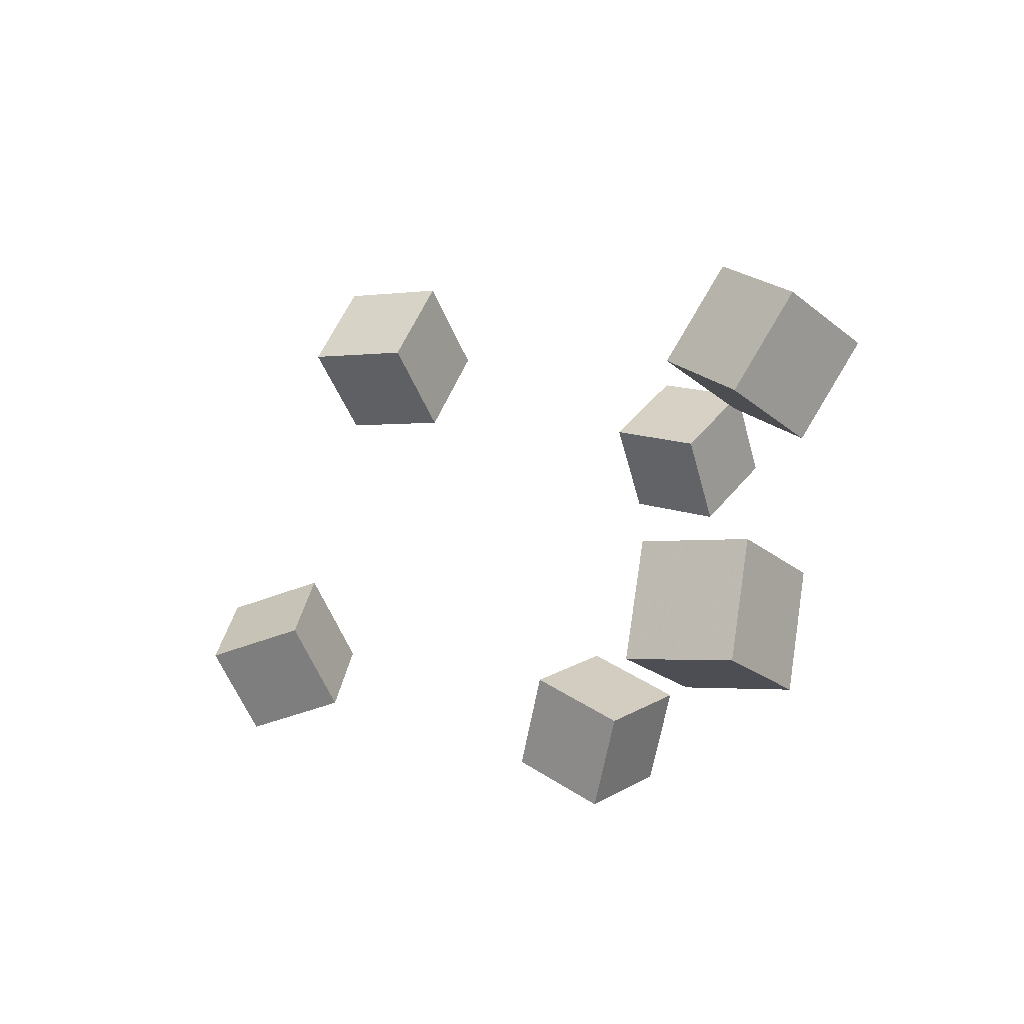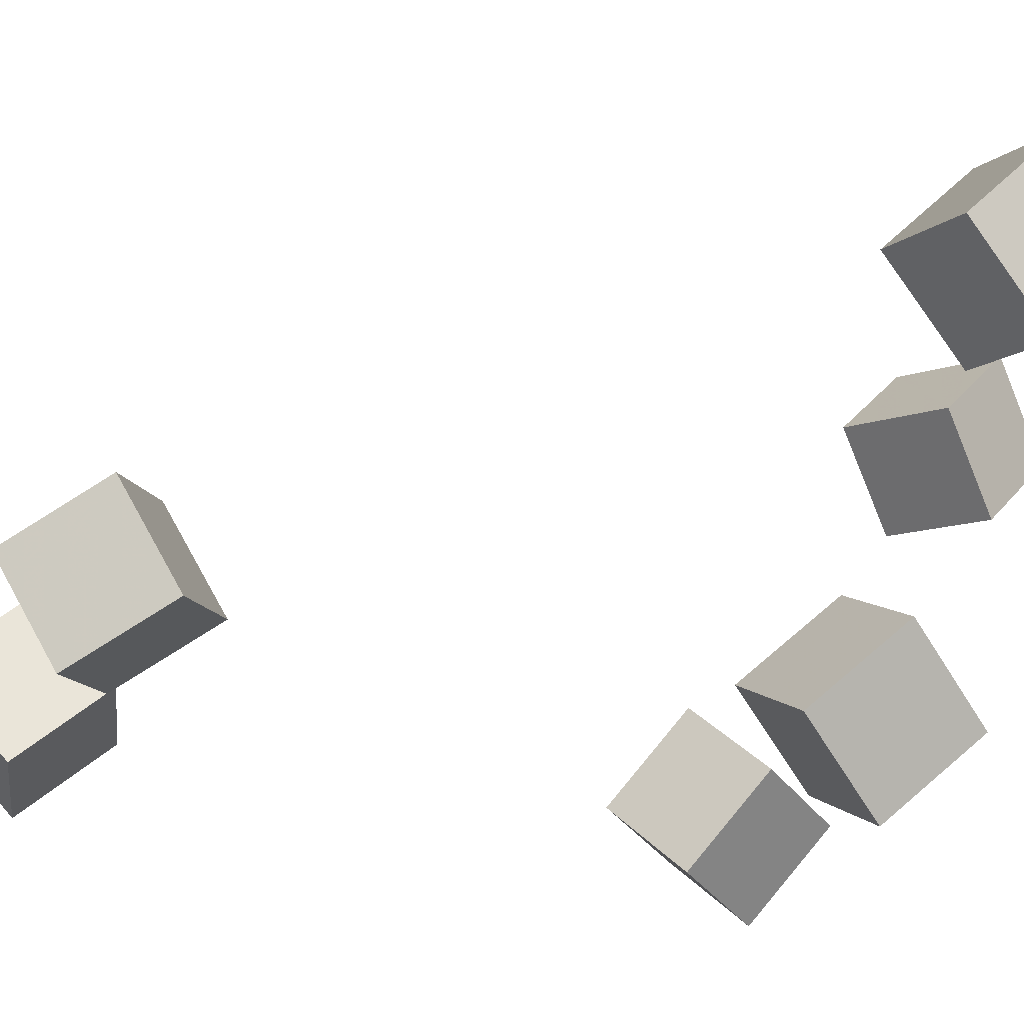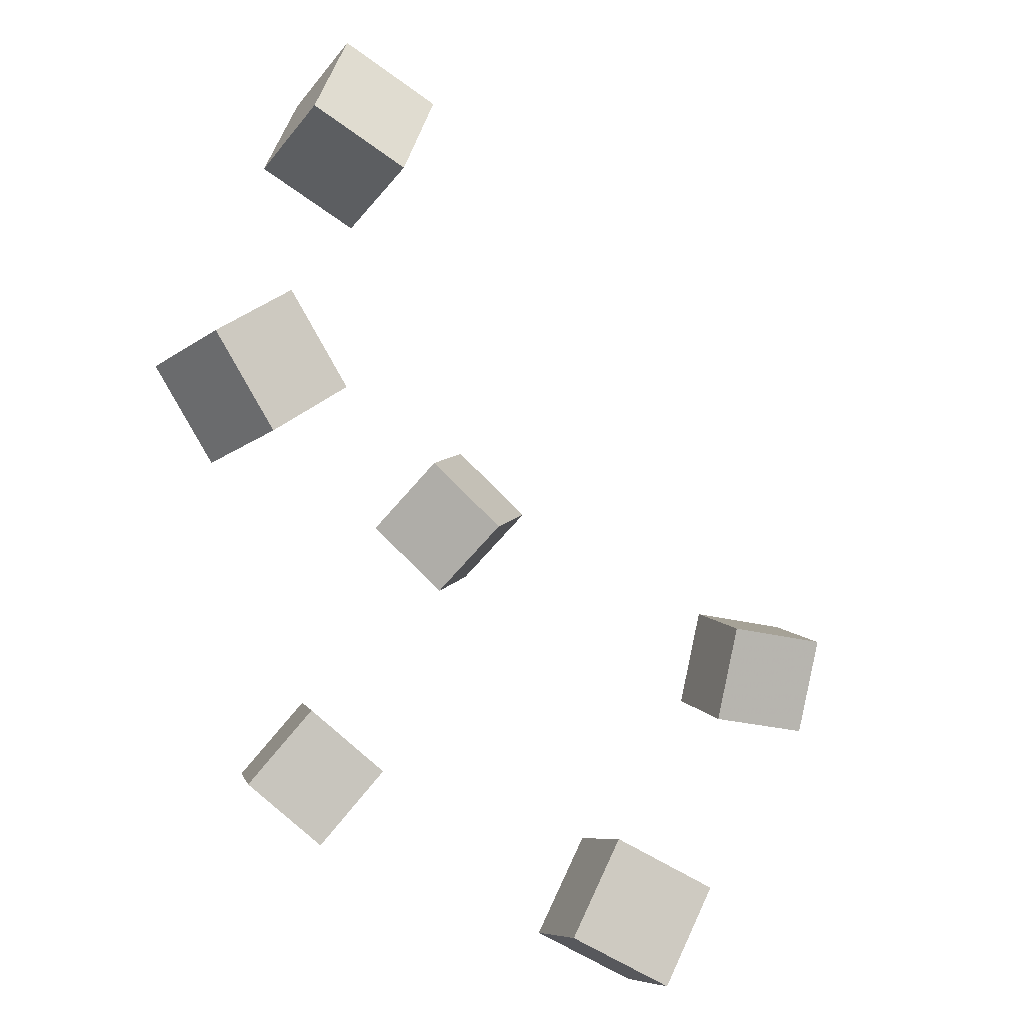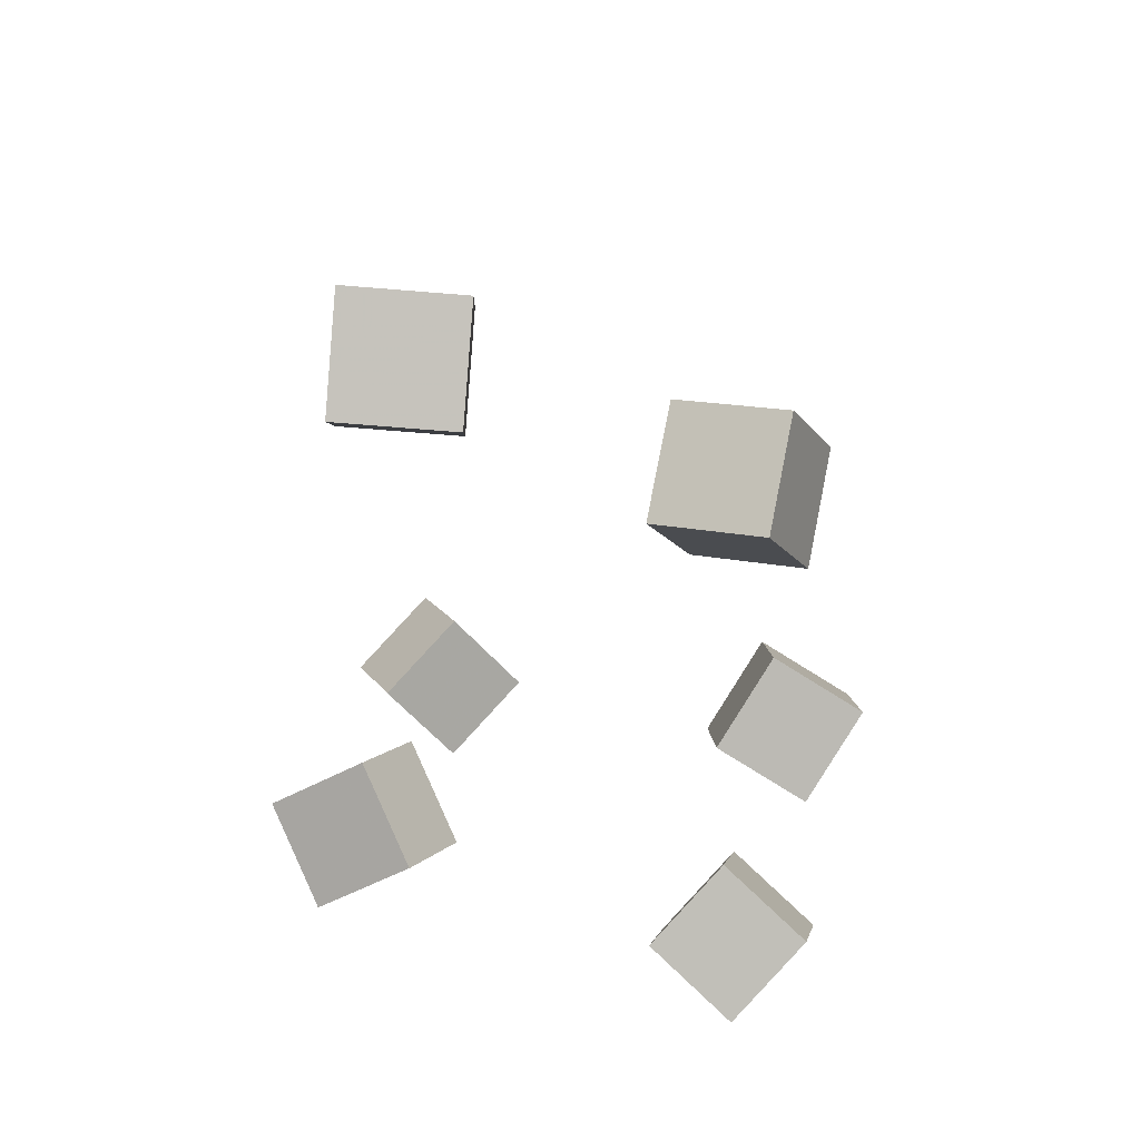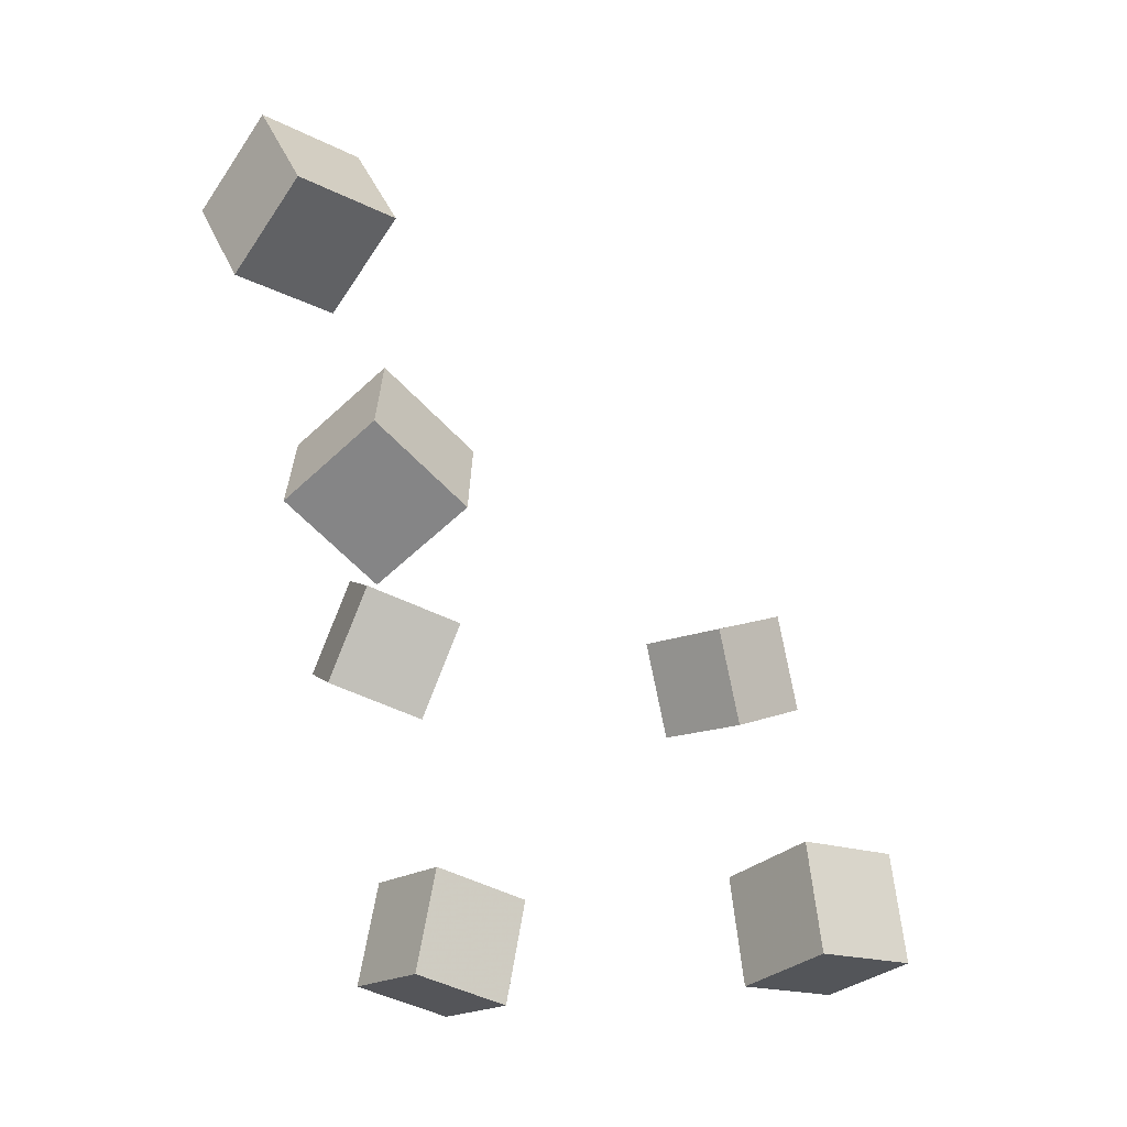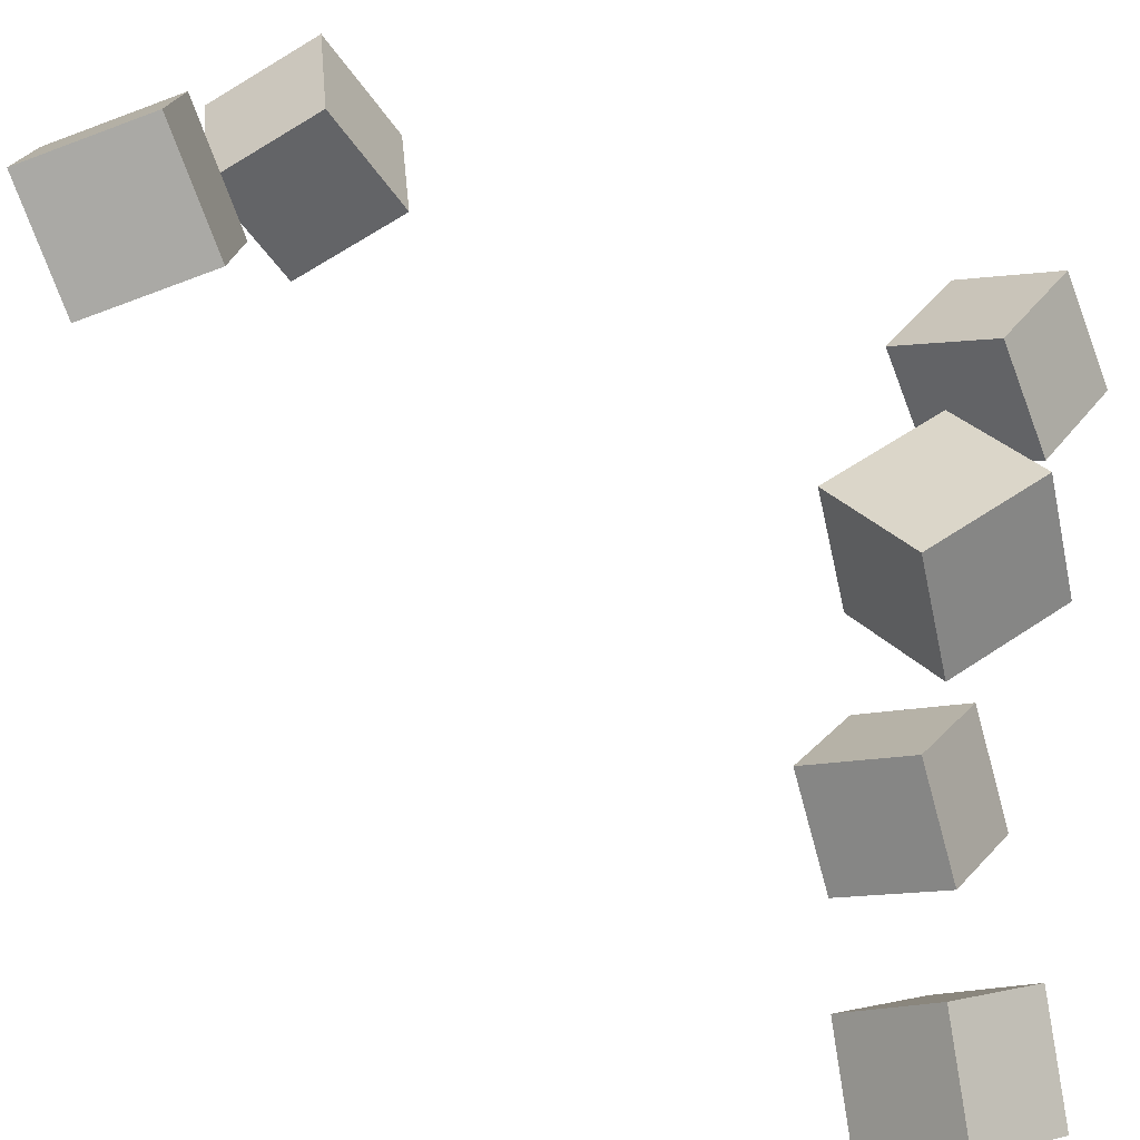
<metadata>
{"format":"obj","ext":"obj","renderer":"f3d","projection":"perspective","resolution":1024,"background":"white","views":[{"elev":79.5,"azim":-162.1,"up":"+Y"},{"elev":67.9,"azim":-76.3,"up":"+Z"},{"elev":42.1,"azim":23.5,"up":"+Y"},{"elev":36.4,"azim":-79.5,"up":"+Y"},{"elev":36.7,"azim":-12.4,"up":"+Y"},{"elev":-65.6,"azim":-104.7,"up":"+Z"}]}
</metadata>
<code>
v -0.2063 0.2891 -0.094
v -0.1954 0.2838 -0.02731
v -0.1676 0.344 -0.09593
v -0.1567 0.3386 -0.02924
v -0.1527 0.2509 -0.1058
v -0.1418 0.2455 -0.03911
v -0.114 0.3057 -0.1077
v -0.1031 0.3004 -0.04104
f 1.0 7.0 5.0
f 1.0 3.0 7.0
f 1.0 4.0 3.0
f 1.0 2.0 4.0
f 3.0 8.0 7.0
f 3.0 4.0 8.0
f 5.0 7.0 8.0
f 5.0 8.0 6.0
f 1.0 5.0 6.0
f 1.0 6.0 2.0
f 2.0 6.0 8.0
f 2.0 8.0 4.0
v -0.1907 0.2368 0.1256
v -0.1476 0.1889 0.1431
v -0.1425 0.2816 0.1298
v -0.09945 0.2338 0.1473
v -0.1758 0.2268 0.06158
v -0.1327 0.1789 0.07908
v -0.1276 0.2716 0.06577
v -0.08456 0.2238 0.08328
f 9.0 15.0 13.0
f 9.0 11.0 15.0
f 9.0 12.0 11.0
f 9.0 10.0 12.0
f 11.0 16.0 15.0
f 11.0 12.0 16.0
f 13.0 15.0 16.0
f 13.0 16.0 14.0
f 9.0 13.0 14.0
f 9.0 14.0 10.0
f 10.0 14.0 16.0
f 10.0 16.0 12.0
v -0.1034 -0.1202 -0.1192
v -0.09843 -0.08299 -0.06272
v -0.1618 -0.09019 -0.1338
v -0.1569 -0.053 -0.07731
v -0.07004 -0.07202 -0.1539
v -0.06505 -0.03482 -0.09738
v -0.1285 -0.04203 -0.1685
v -0.1235 -0.004832 -0.112
f 17.0 23.0 21.0
f 17.0 19.0 23.0
f 17.0 20.0 19.0
f 17.0 18.0 20.0
f 19.0 24.0 23.0
f 19.0 20.0 24.0
f 21.0 23.0 24.0
f 21.0 24.0 22.0
f 17.0 21.0 22.0
f 17.0 22.0 18.0
f 18.0 22.0 24.0
f 18.0 24.0 20.0
v 0.07424 -0.1305 0.07655
v 0.06849 -0.164 0.1392
v 0.112 -0.07773 0.1082
v 0.1062 -0.1112 0.1709
v 0.1358 -0.1664 0.063
v 0.1301 -0.1999 0.1257
v 0.1736 -0.1137 0.09464
v 0.1678 -0.1471 0.1573
f 25.0 31.0 29.0
f 25.0 27.0 31.0
f 25.0 28.0 27.0
f 25.0 26.0 28.0
f 27.0 32.0 31.0
f 27.0 28.0 32.0
f 29.0 31.0 32.0
f 29.0 32.0 30.0
f 25.0 29.0 30.0
f 25.0 30.0 26.0
f 26.0 30.0 32.0
f 26.0 32.0 28.0
v 0.1299 -0.143 -0.1856
v 0.0767 -0.119 -0.1518
v 0.1711 -0.1063 -0.1467
v 0.1179 -0.08233 -0.1129
v 0.1345 -0.1945 -0.1418
v 0.0813 -0.1705 -0.108
v 0.1757 -0.1578 -0.103
v 0.1225 -0.1338 -0.06917
f 33.0 39.0 37.0
f 33.0 35.0 39.0
f 33.0 36.0 35.0
f 33.0 34.0 36.0
f 35.0 40.0 39.0
f 35.0 36.0 40.0
f 37.0 39.0 40.0
f 37.0 40.0 38.0
f 33.0 37.0 38.0
f 33.0 38.0 34.0
f 34.0 38.0 40.0
f 34.0 40.0 36.0
v -0.1477 -0.09987 0.06502
v -0.1708 -0.1311 0.1185
v -0.117 -0.056 0.1039
v -0.1401 -0.0872 0.1573
v -0.09435 -0.1379 0.06587
v -0.1175 -0.1691 0.1193
v -0.06368 -0.09404 0.1048
v -0.08679 -0.1252 0.1582
f 41.0 47.0 45.0
f 41.0 43.0 47.0
f 41.0 44.0 43.0
f 41.0 42.0 44.0
f 43.0 48.0 47.0
f 43.0 44.0 48.0
f 45.0 47.0 48.0
f 45.0 48.0 46.0
f 41.0 45.0 46.0
f 41.0 46.0 42.0
f 42.0 46.0 48.0
f 42.0 48.0 44.0

</code>
